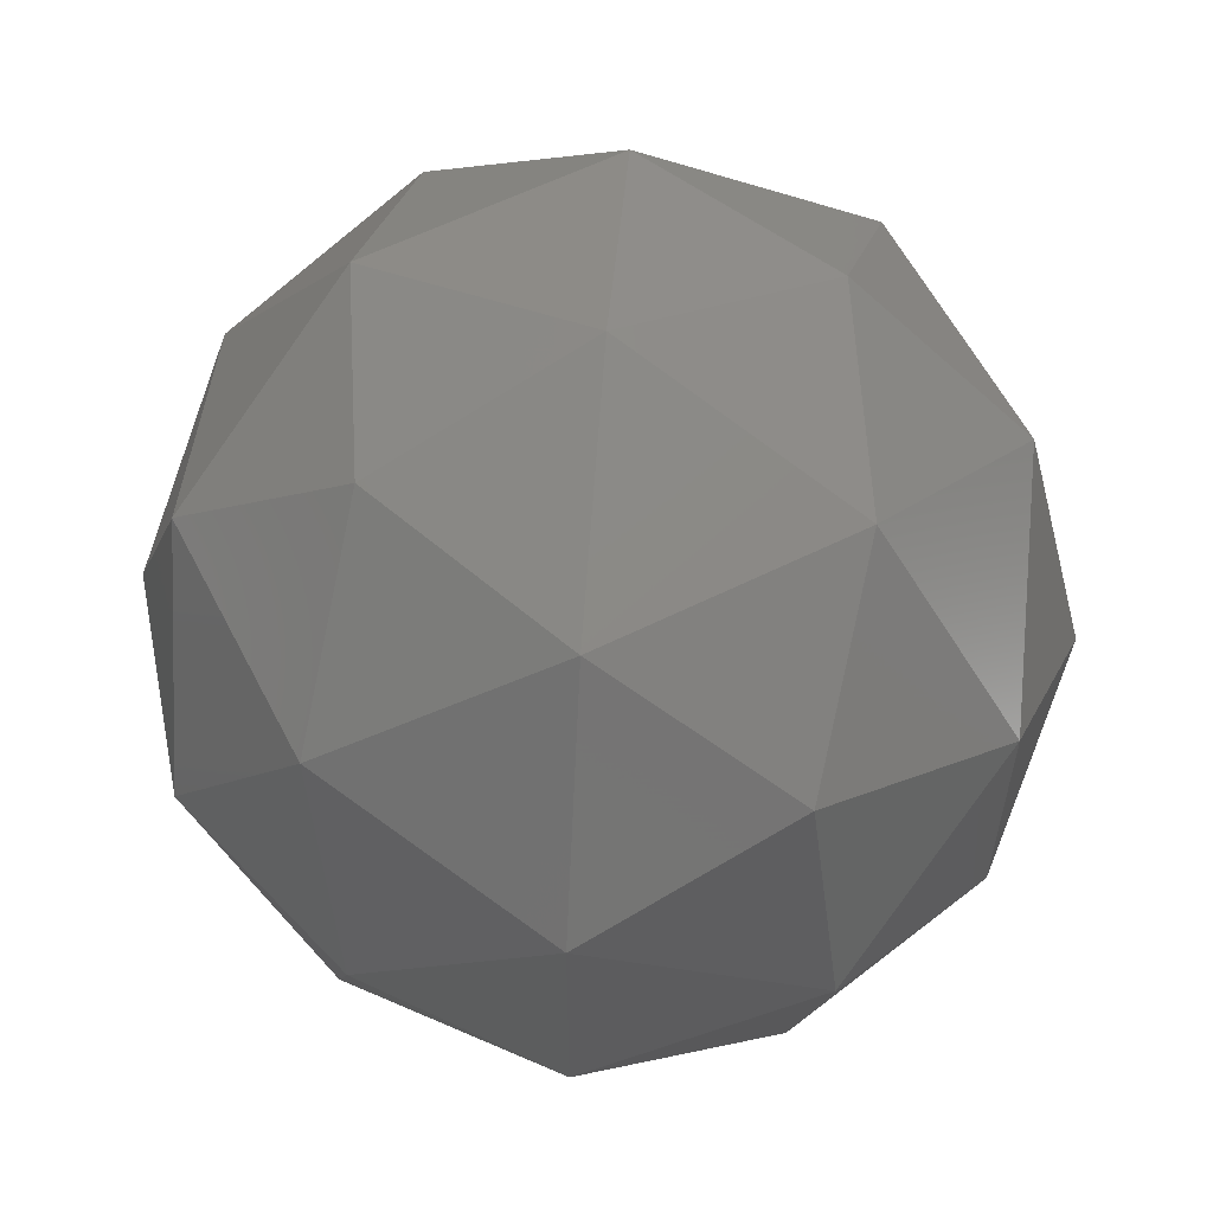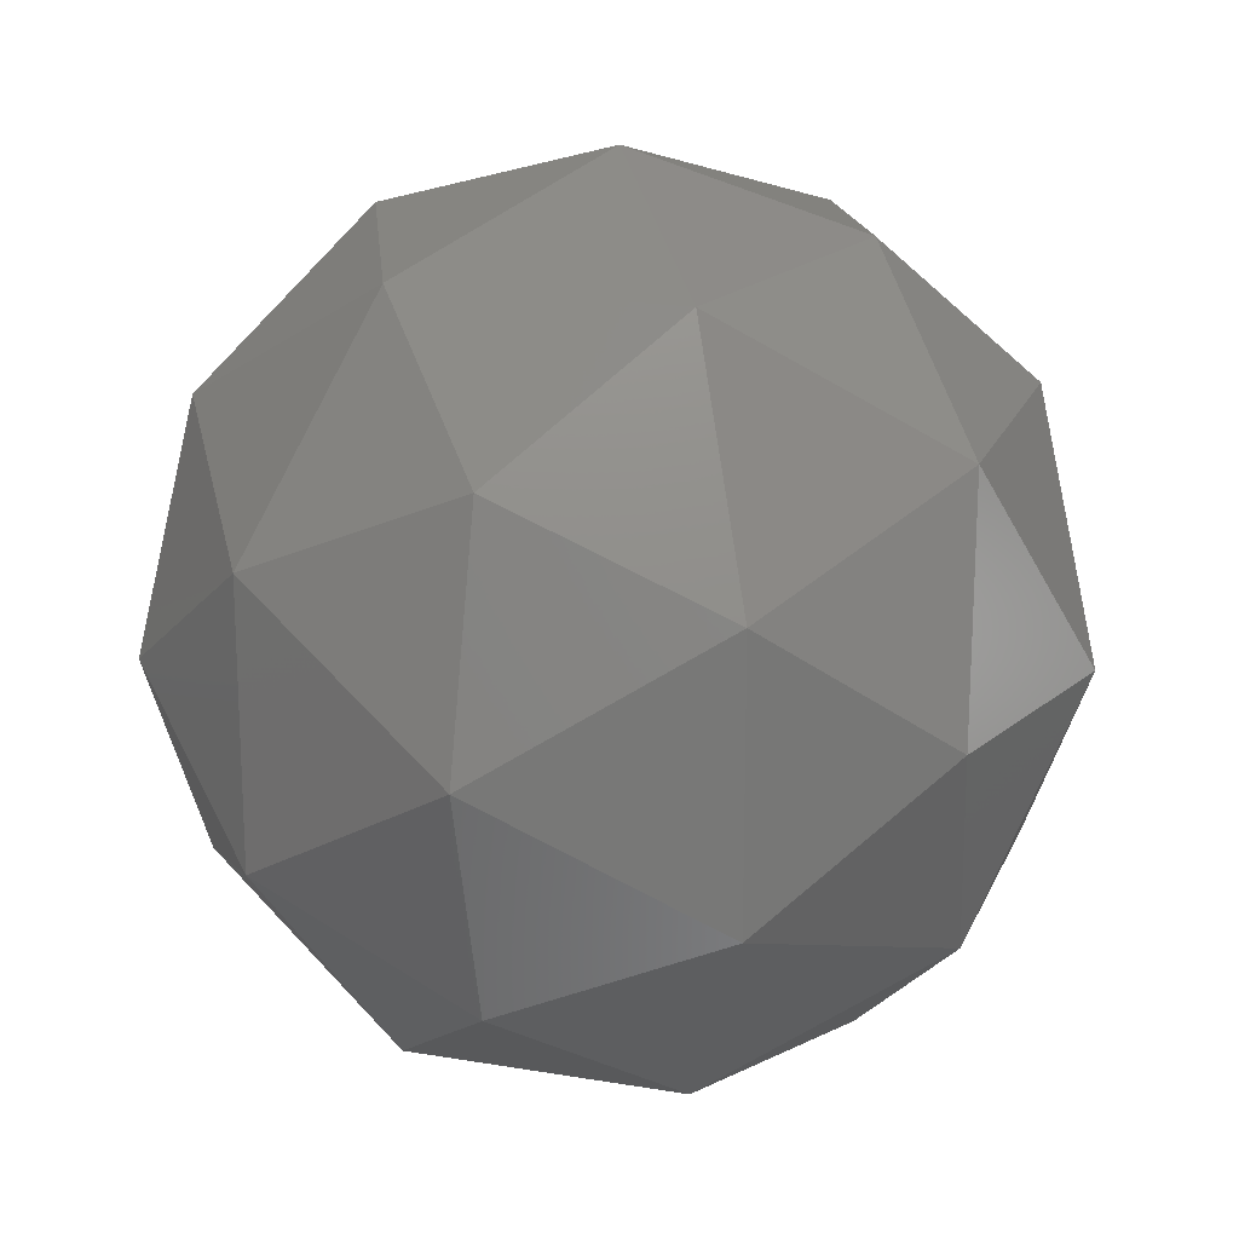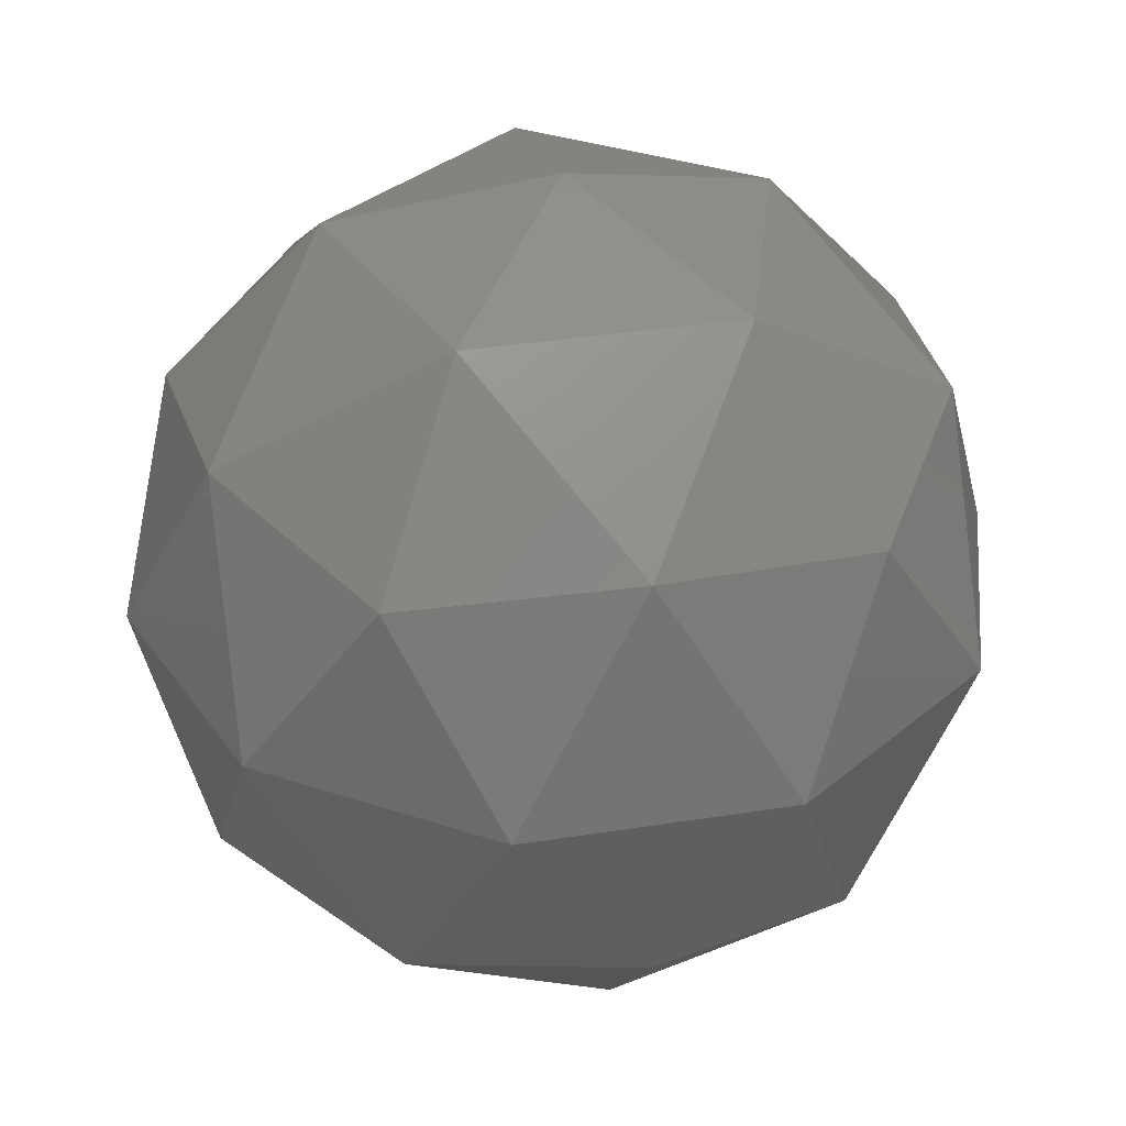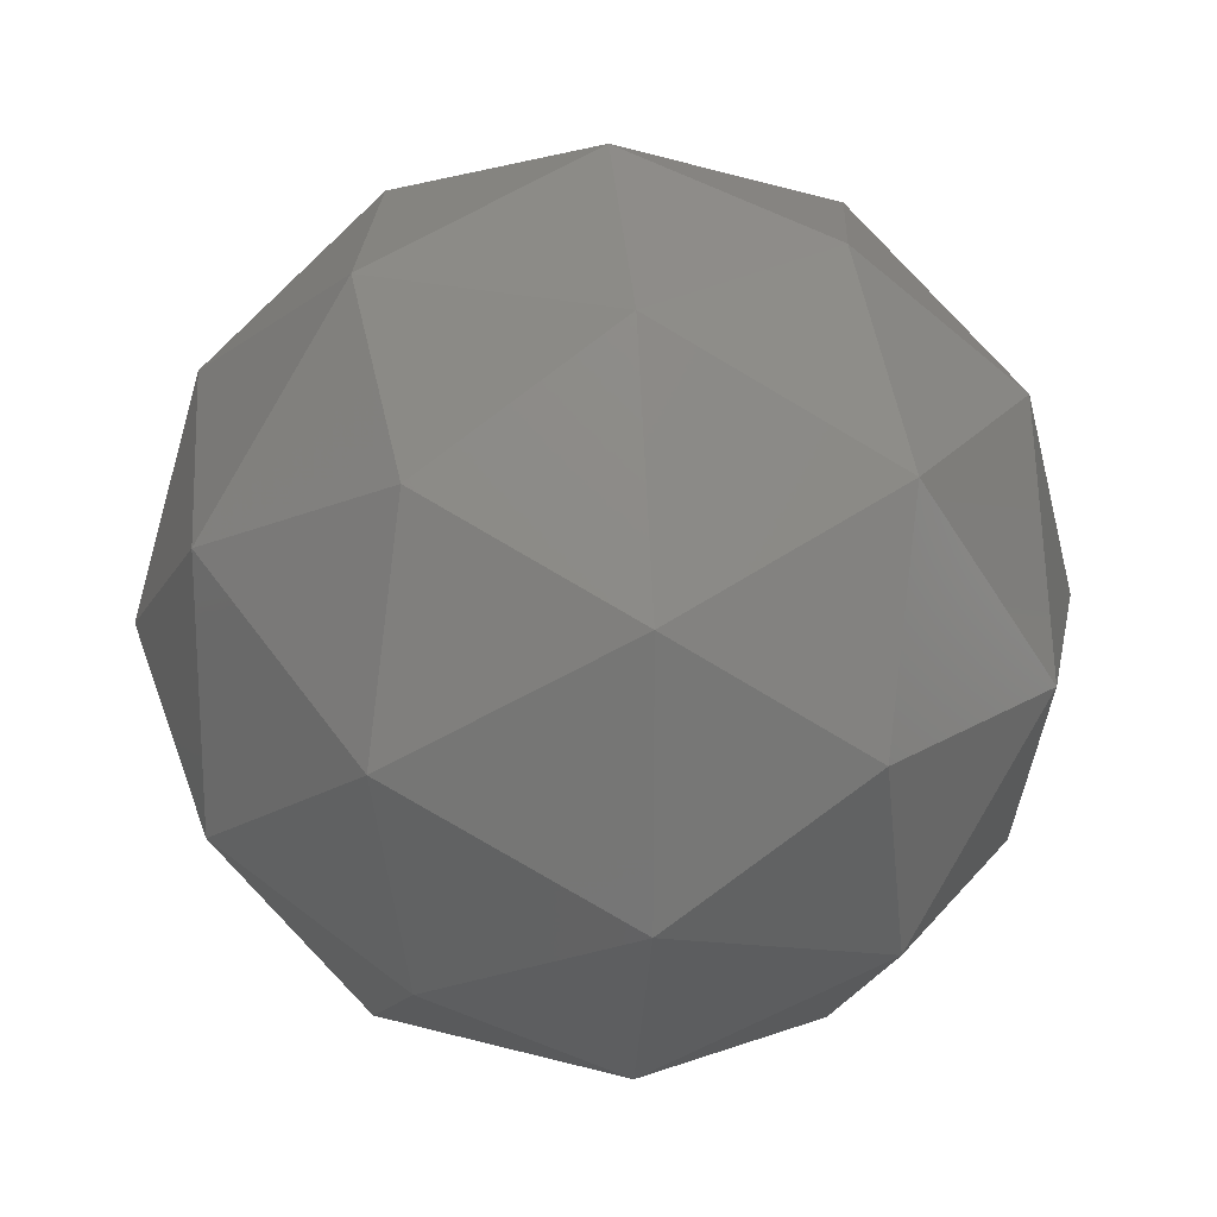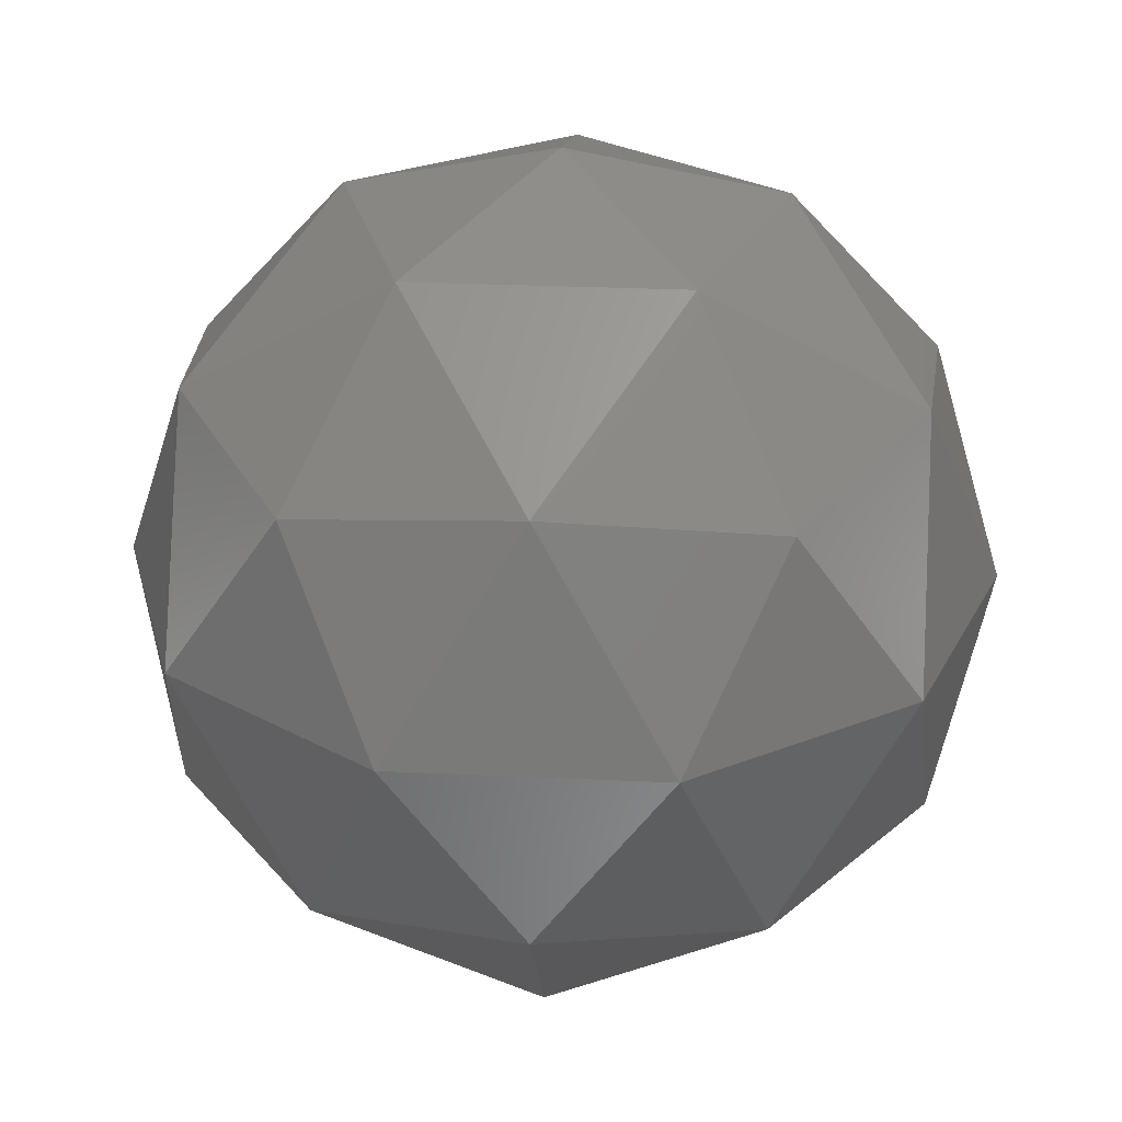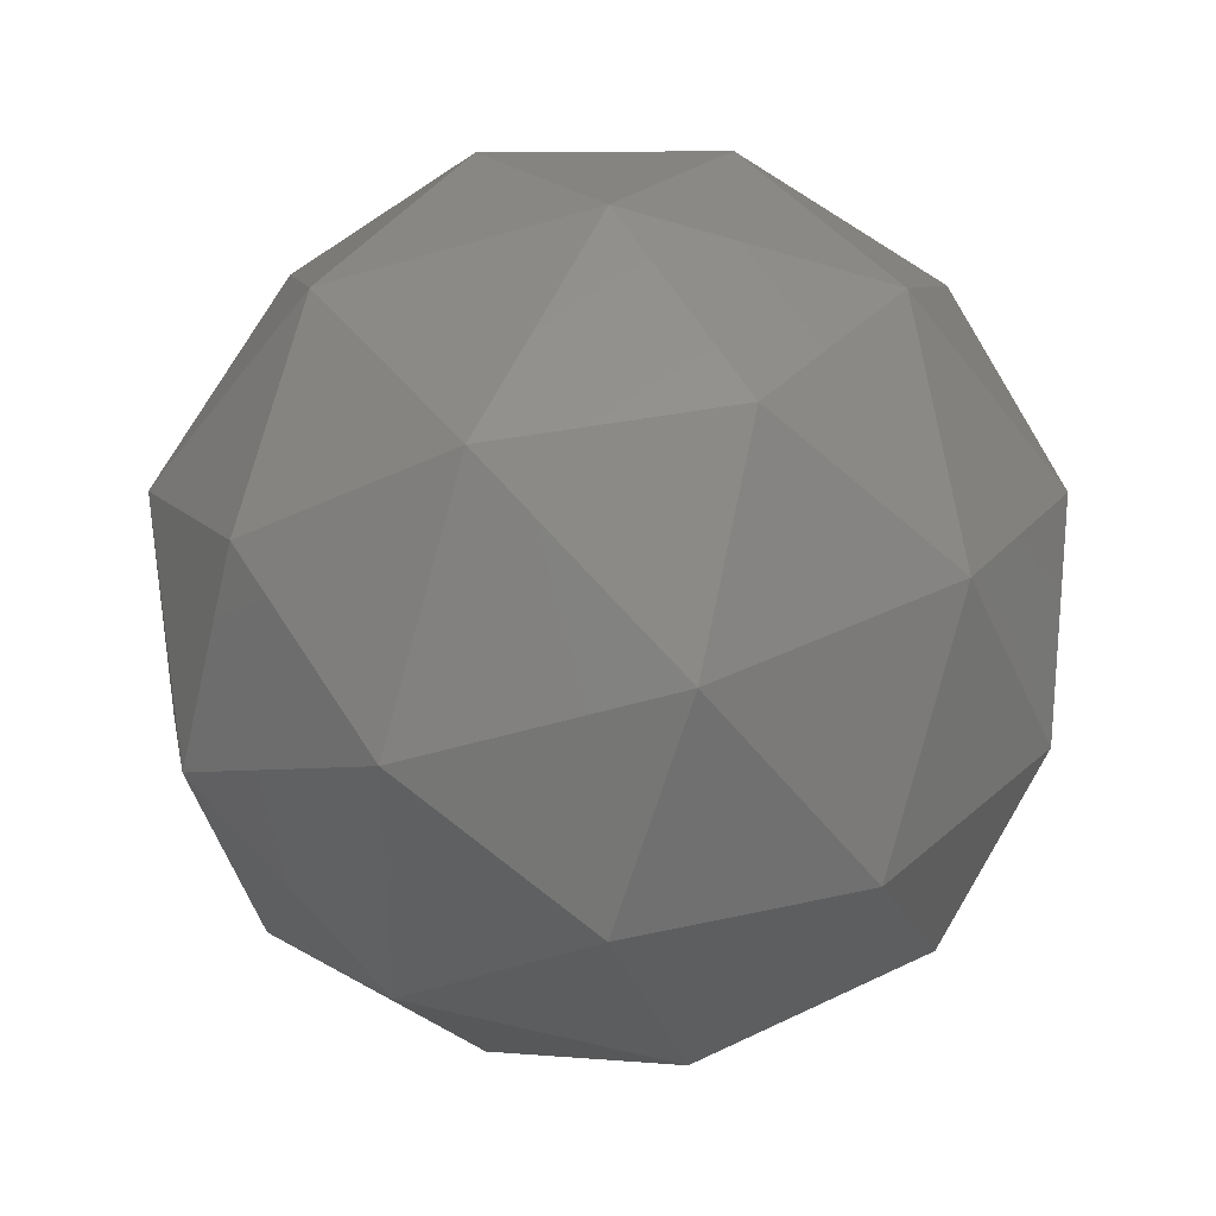
<metadata>
{"format":"stl","ext":"stl","renderer":"f3d","projection":"perspective","resolution":1024,"background":"white","views":[{"elev":59.2,"azim":-85.4,"up":"+Y"},{"elev":19.4,"azim":139.6,"up":"+Y"},{"elev":34.9,"azim":-30.0,"up":"+Z"},{"elev":20.3,"azim":148.4,"up":"+Y"},{"elev":27.3,"azim":-13.8,"up":"+Z"},{"elev":-51.1,"azim":-36.1,"up":"+Z"}]}
</metadata>
<code>
# stl→obj: 42 verts, 80 faces
v 0 0 -1
v 0.4253 -0.309 -0.8507
v -0.1625 -0.5 -0.8507
v 0.7236 -0.5257 -0.4472
v 0.8506 0 -0.5257
v -0.5257 0 -0.8507
v -0.1625 0.5 -0.8507
v 0.4253 0.309 -0.8507
v 0.9511 -0.309 0
v -0.2764 -0.8506 -0.4472
v 0.2629 -0.809 -0.5257
v 0 -1 0
v -0.8944 0 -0.4472
v -0.6882 -0.5 -0.5257
v -0.9511 -0.309 0
v -0.2764 0.8506 -0.4472
v -0.6882 0.5 -0.5257
v -0.5878 0.809 0
v 0.7236 0.5257 -0.4472
v 0.2629 0.809 -0.5257
v 0.5878 0.809 0
v 0.5878 -0.809 0
v -0.5878 -0.809 0
v -0.9511 0.309 0
v 0 1 0
v 0.9511 0.309 0
v 0.2764 -0.8506 0.4472
v 0.6882 -0.5 0.5257
v 0.1625 -0.5 0.8507
v -0.7236 -0.5257 0.4472
v -0.2629 -0.809 0.5257
v -0.4253 -0.309 0.8507
v -0.7236 0.5257 0.4472
v -0.8506 0 0.5257
v -0.4253 0.309 0.8507
v 0.2764 0.8506 0.4472
v -0.2629 0.809 0.5257
v 0.1625 0.5 0.8507
v 0.8944 0 0.4472
v 0.6882 0.5 0.5257
v 0.5257 0 0.8507
v 0 0 1
f 1 2 3
f 4 2 5
f 1 3 6
f 1 6 7
f 1 7 8
f 4 5 9
f 10 11 12
f 13 14 15
f 16 17 18
f 19 20 21
f 4 9 22
f 10 12 23
f 13 15 24
f 16 18 25
f 19 21 26
f 27 28 29
f 30 31 32
f 33 34 35
f 36 37 38
f 39 40 41
f 41 38 42
f 41 40 38
f 40 36 38
f 38 35 42
f 38 37 35
f 37 33 35
f 35 32 42
f 35 34 32
f 34 30 32
f 32 29 42
f 32 31 29
f 31 27 29
f 29 41 42
f 29 28 41
f 28 39 41
f 26 40 39
f 26 21 40
f 21 36 40
f 25 37 36
f 25 18 37
f 18 33 37
f 24 34 33
f 24 15 34
f 15 30 34
f 23 31 30
f 23 12 31
f 12 27 31
f 22 28 27
f 22 9 28
f 9 39 28
f 21 25 36
f 21 20 25
f 20 16 25
f 18 24 33
f 18 17 24
f 17 13 24
f 15 23 30
f 15 14 23
f 14 10 23
f 12 22 27
f 12 11 22
f 11 4 22
f 9 26 39
f 9 5 26
f 5 19 26
f 8 20 19
f 8 7 20
f 7 16 20
f 7 17 16
f 7 6 17
f 6 13 17
f 6 14 13
f 6 3 14
f 3 10 14
f 5 8 19
f 5 2 8
f 2 1 8
f 3 11 10
f 3 2 11
f 2 4 11

</code>
